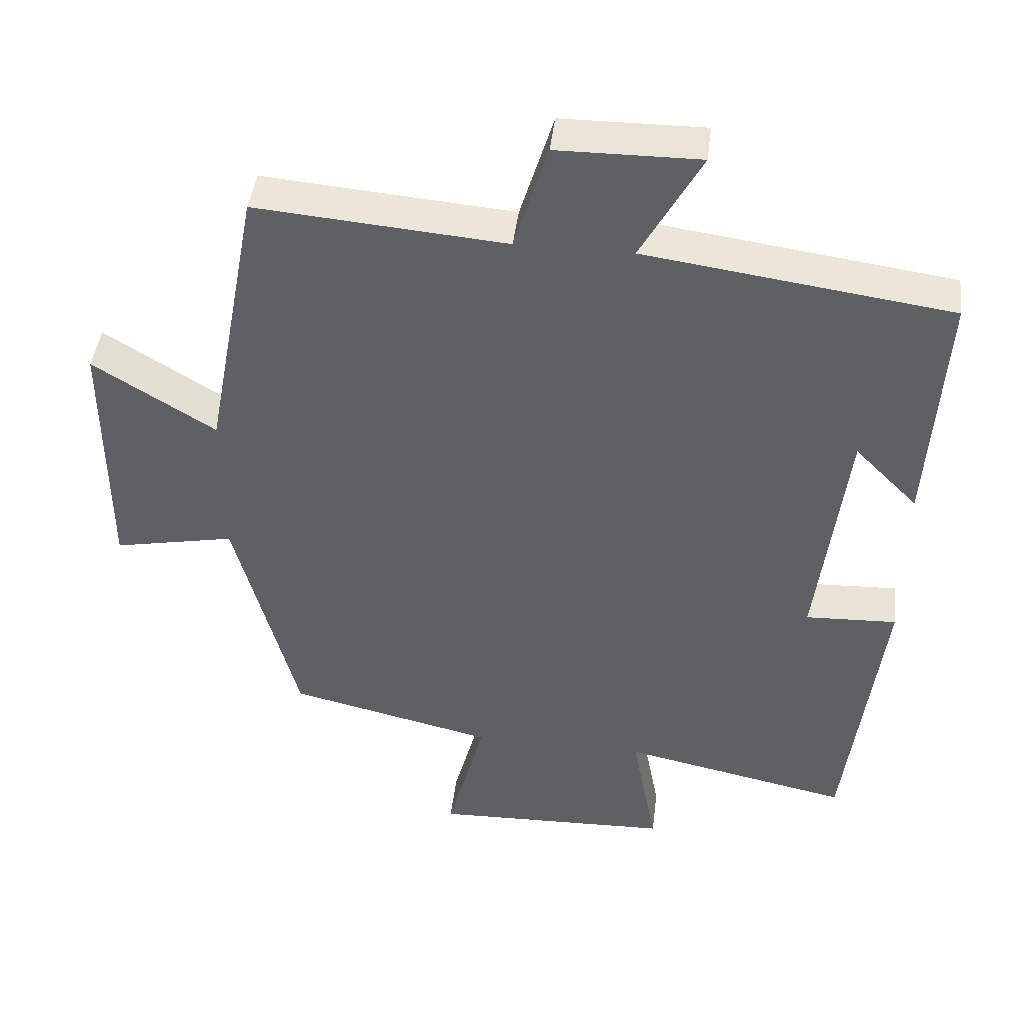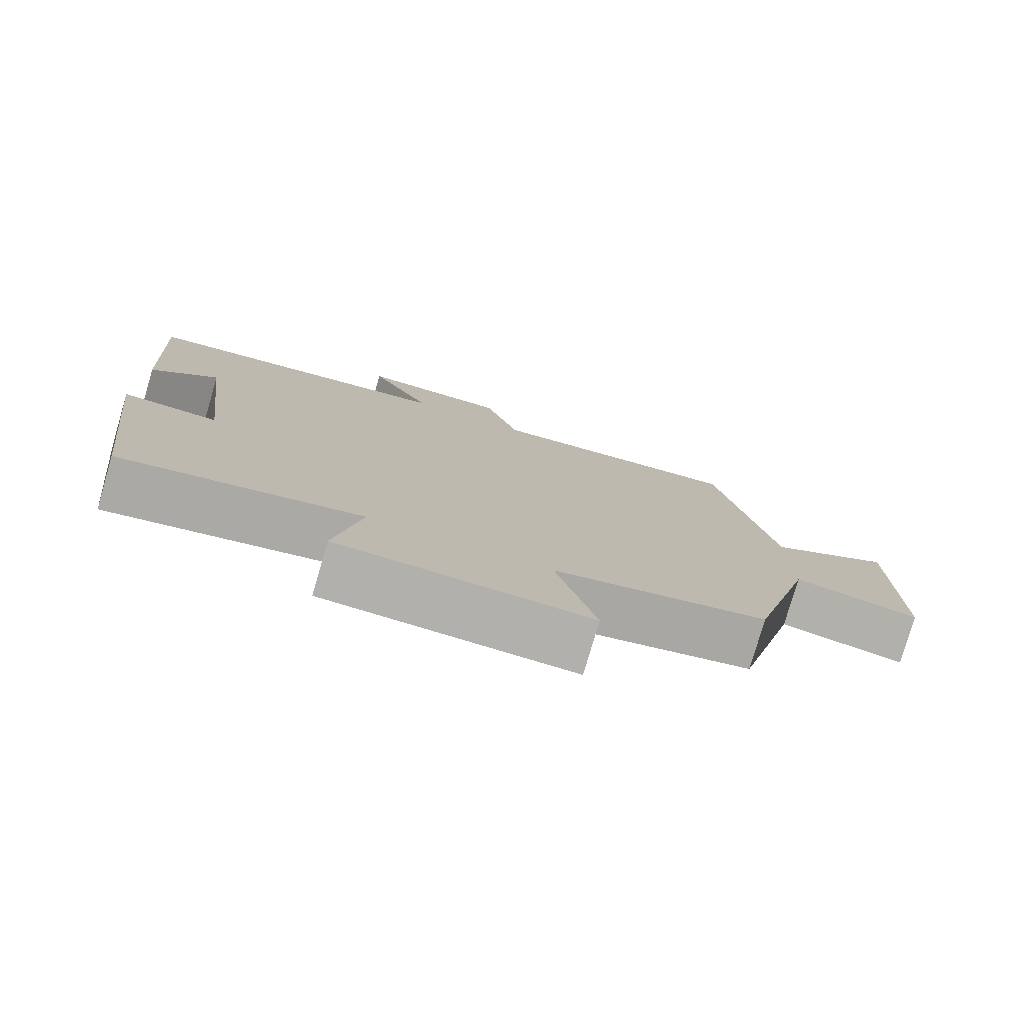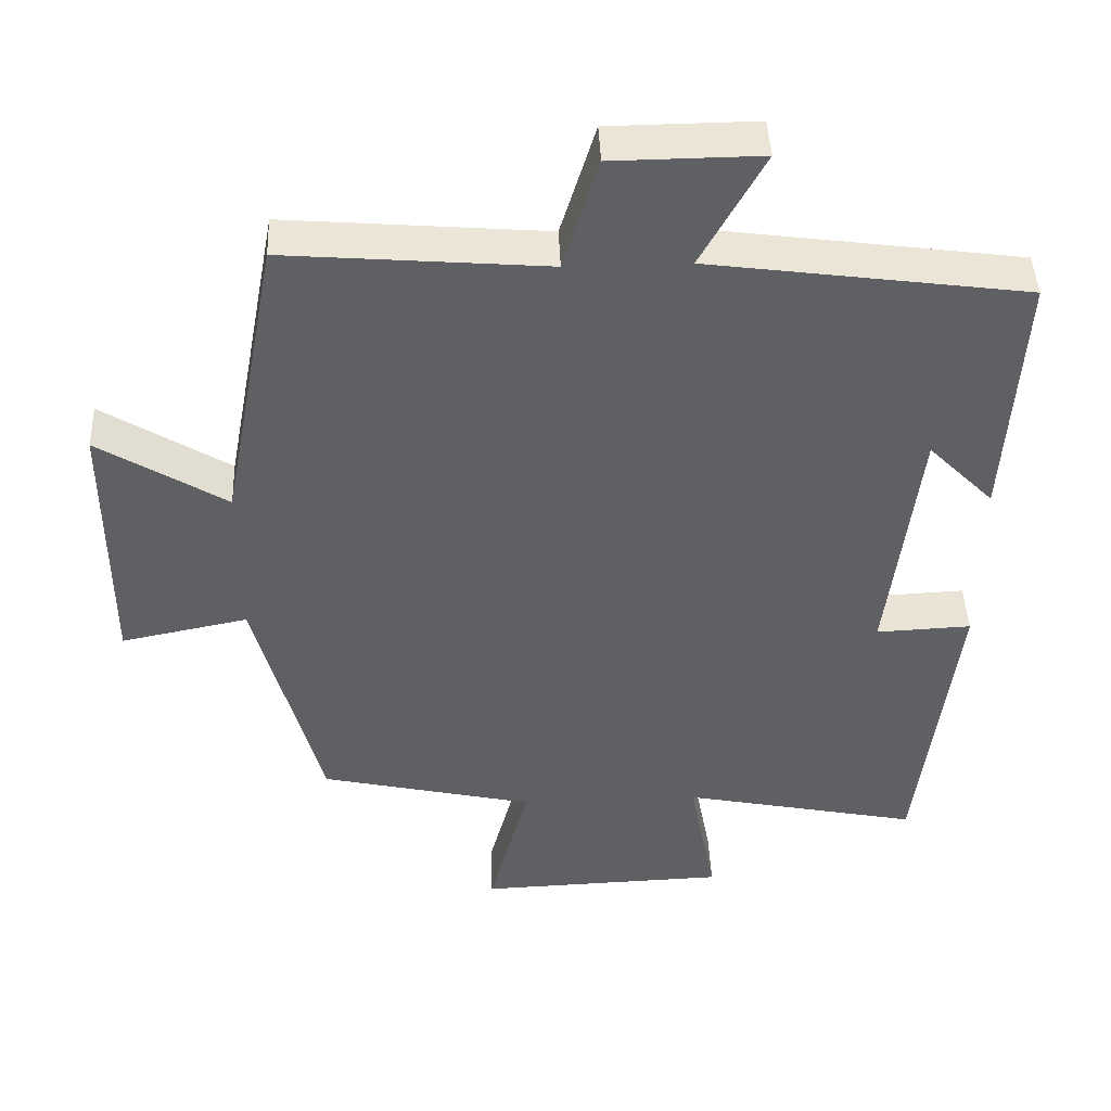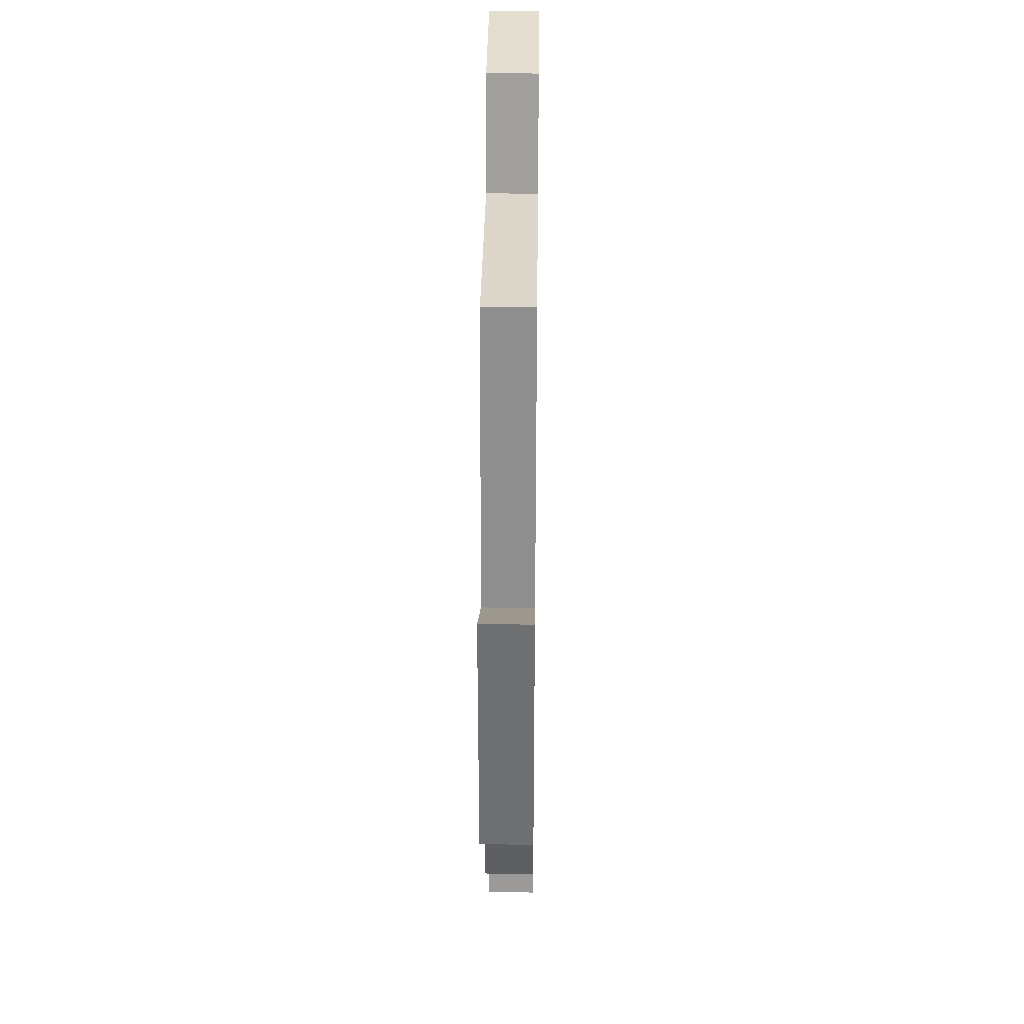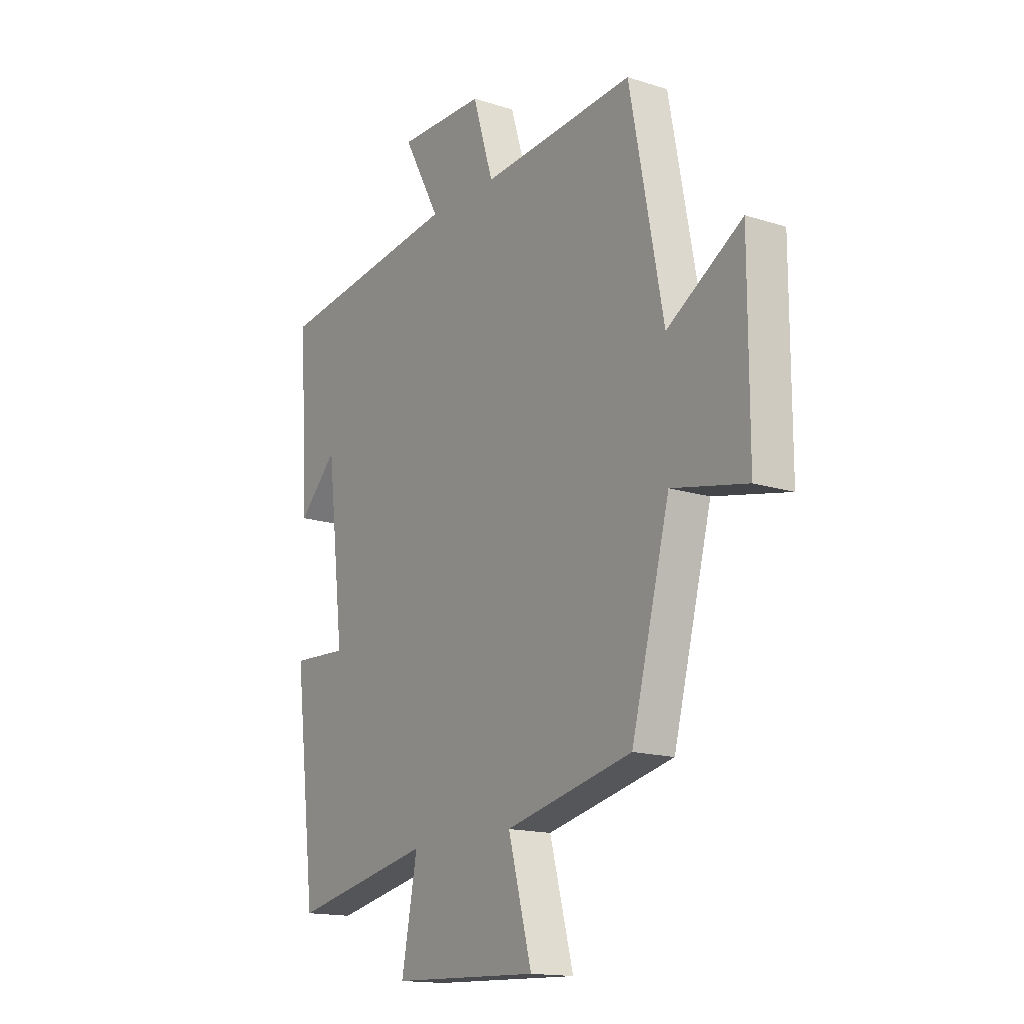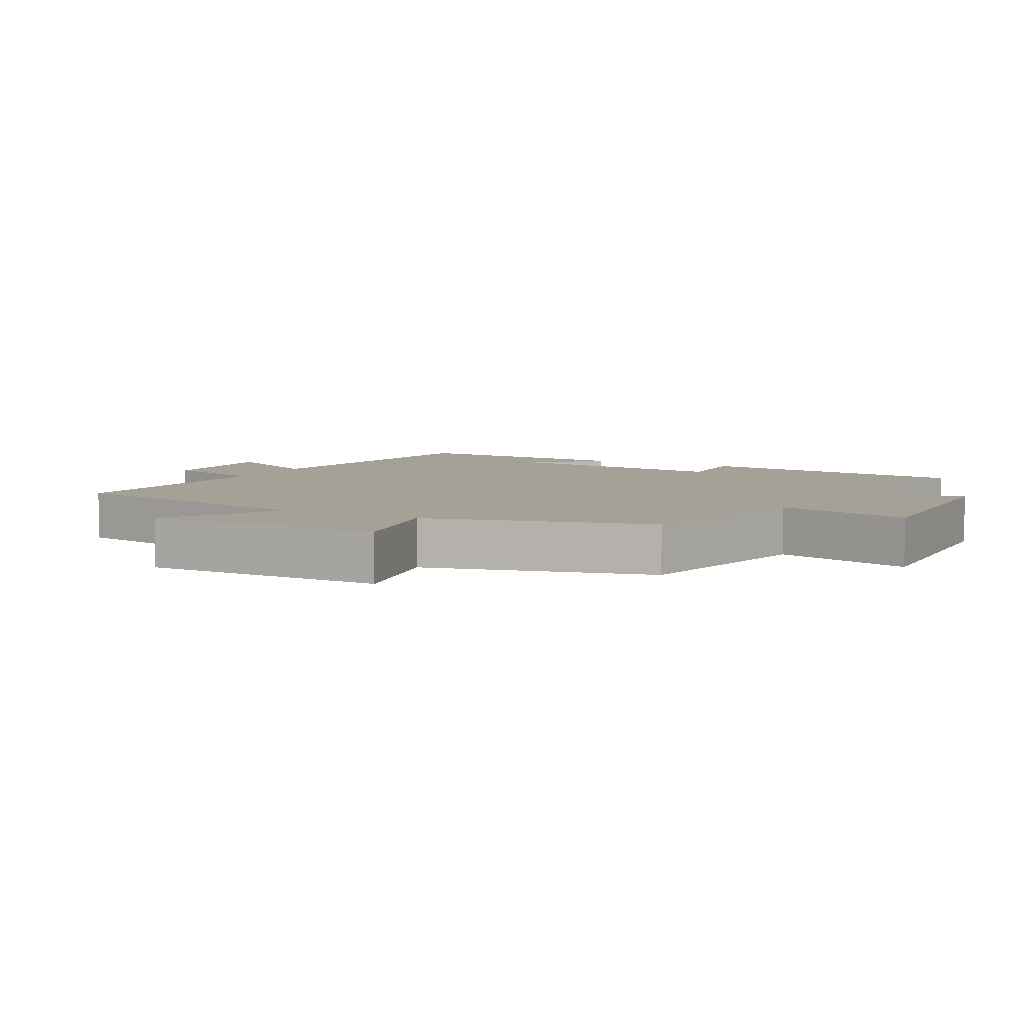
<metadata>
{"format":"obj","ext":"obj","renderer":"f3d","projection":"perspective","resolution":1024,"background":"white","views":[{"elev":44.1,"azim":-173.1,"up":"+Z"},{"elev":-78.5,"azim":-16.3,"up":"+Z"},{"elev":44.5,"azim":177.7,"up":"+Z"},{"elev":35.3,"azim":90.7,"up":"+Z"},{"elev":-15.6,"azim":56.3,"up":"+Z"},{"elev":6.1,"azim":117.8,"up":"+Y"}]}
</metadata>
<code>
v -0.45 0.07 -0.567
v -0.5 0.07 -0.15
v -0.371 0.07 -0.156
v -0.411 0.07 0.184
v -0.5 0.07 0.094
v -0.52 0.07 0.441
v -0.091 0.07 0.5
v -0.176 0.07 0.656
v 0.024 0.07 0.654
v 0.071 0.07 0.5
v 0.423 0.07 0.529
v 0.5 0.07 0.125
v 0.672 0.07 0.232
v 0.672 0.07 -0.13
v 0.5 0.07 -0.095
v 0.412 0.07 -0.433
v 0.121 0.07 -0.5
v 0.175 0.07 -0.703
v -0.163 0.07 -0.691
v -0.127 0.07 -0.5
v -0.45 0 -0.567
v -0.5 0 -0.15
v -0.371 0 -0.156
v -0.411 0 0.184
v -0.5 0 0.094
v -0.52 0 0.441
v -0.091 0 0.5
v -0.176 0 0.656
v 0.024 0 0.654
v 0.071 0 0.5
v 0.423 0 0.529
v 0.5 0 0.125
v 0.672 0 0.232
v 0.672 0 -0.13
v 0.5 0 -0.095
v 0.412 0 -0.433
v 0.121 0 -0.5
v 0.175 0 -0.703
v -0.163 0 -0.691
v -0.127 0 -0.5
f 17 18 19 20
f 15 16 17 20
f 15 20 1
f 12 13 14 15
f 10 11 12 15
f 10 15 1
f 7 8 9 10
f 4 5 6
f 4 6 7 10
f 1 2 3
f 10 1 3
f 3 4 10
f 40 39 38 37
f 40 37 36 35
f 21 40 35
f 35 34 33 32
f 35 32 31 30
f 21 35 30
f 30 29 28 27
f 26 25 24
f 30 27 26 24
f 23 22 21
f 23 21 30
f 30 24 23
f 1 21 22 2
f 2 22 23 3
f 3 23 24 4
f 4 24 25 5
f 5 25 26 6
f 6 26 27 7
f 7 27 28 8
f 8 28 29 9
f 9 29 30 10
f 10 30 31 11
f 11 31 32 12
f 12 32 33 13
f 13 33 34 14
f 14 34 35 15
f 15 35 36 16
f 16 36 37 17
f 17 37 38 18
f 18 38 39 19
f 19 39 40 20
f 20 40 21 1

</code>
